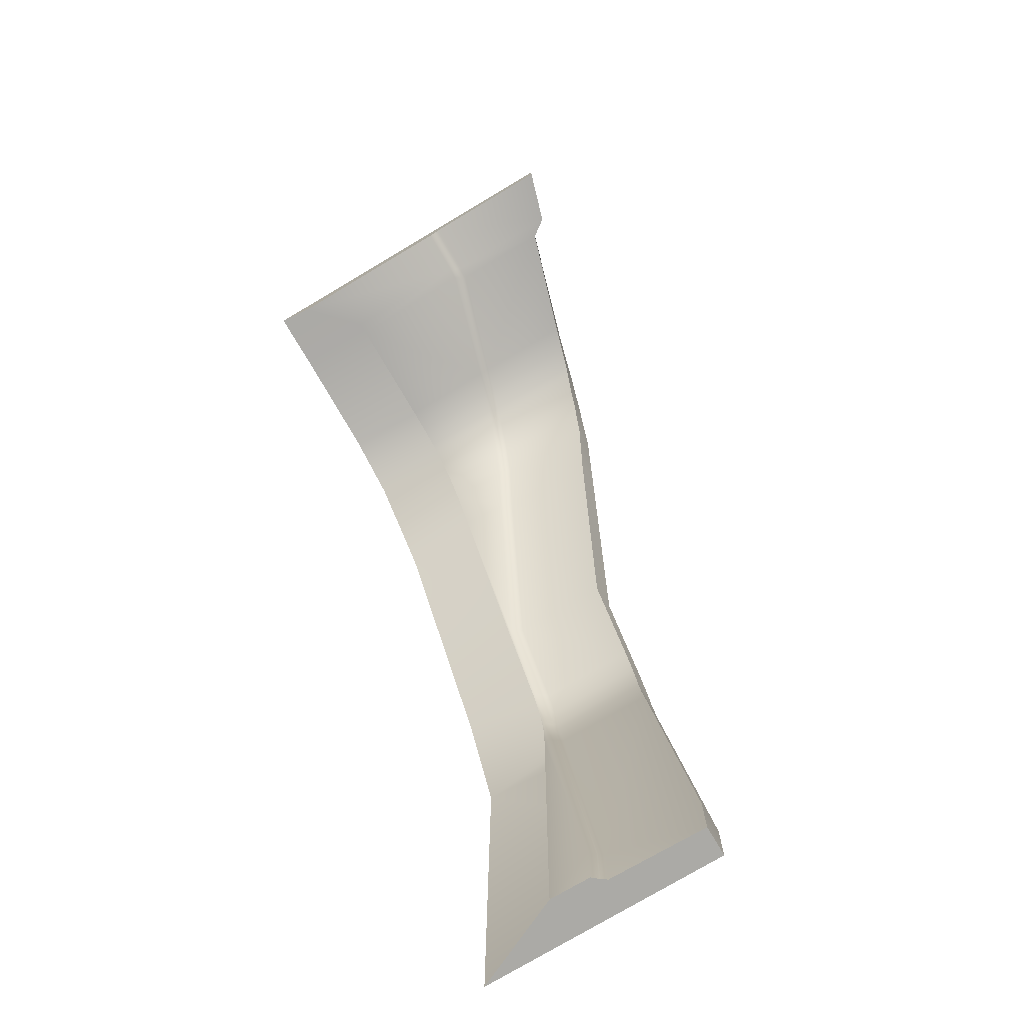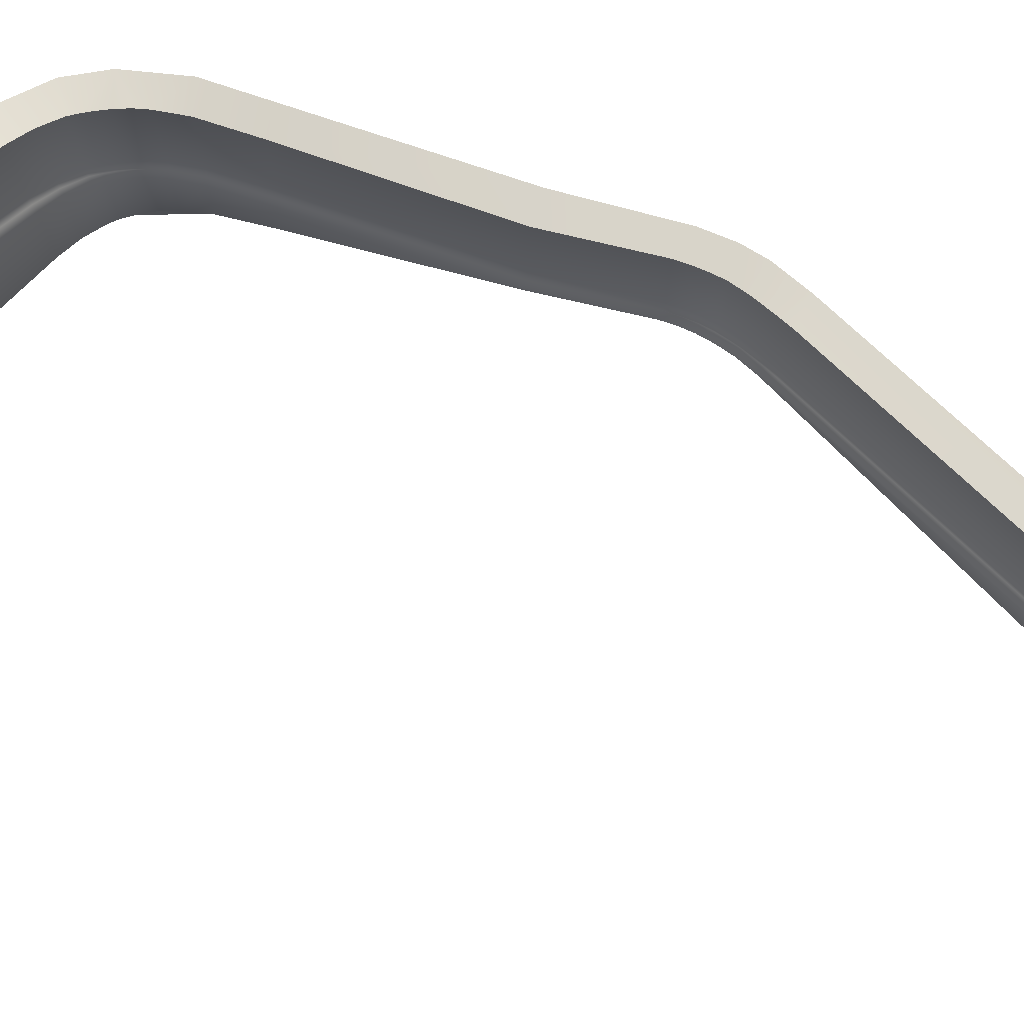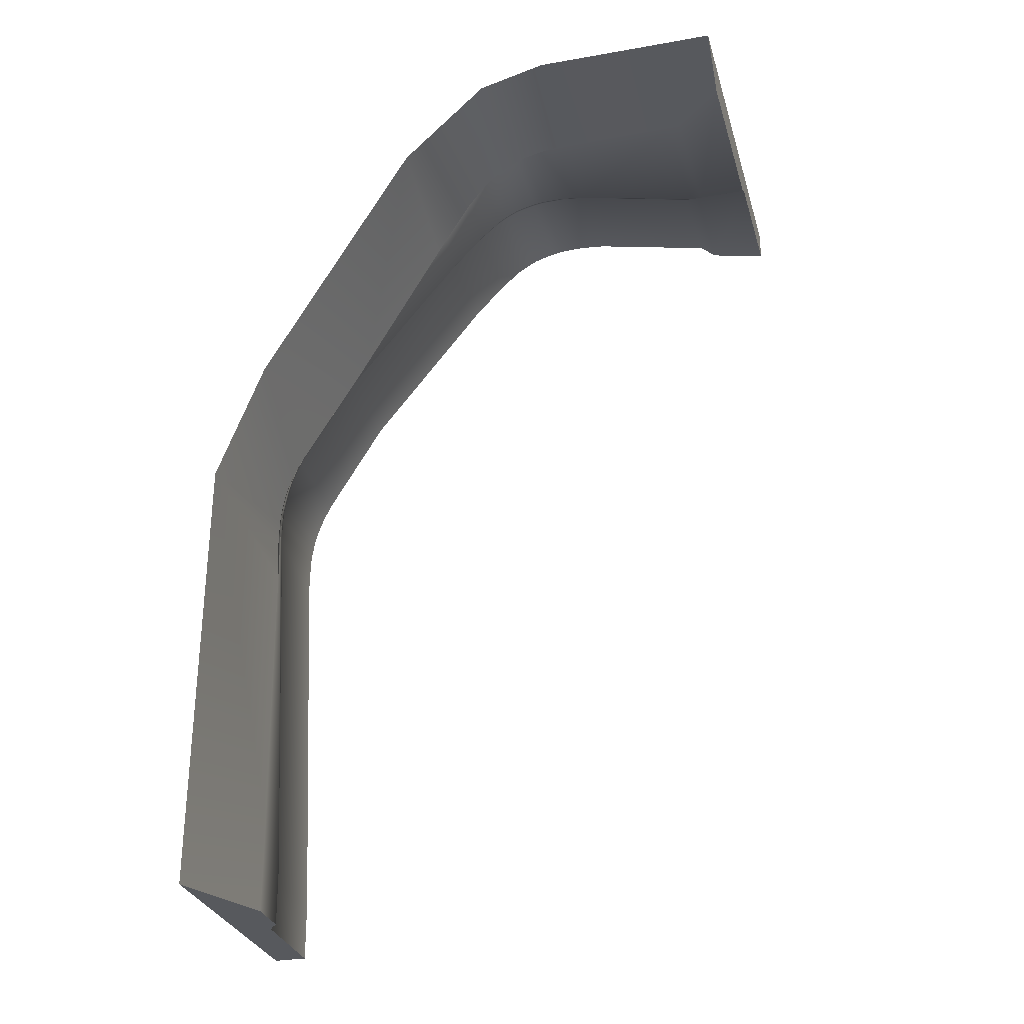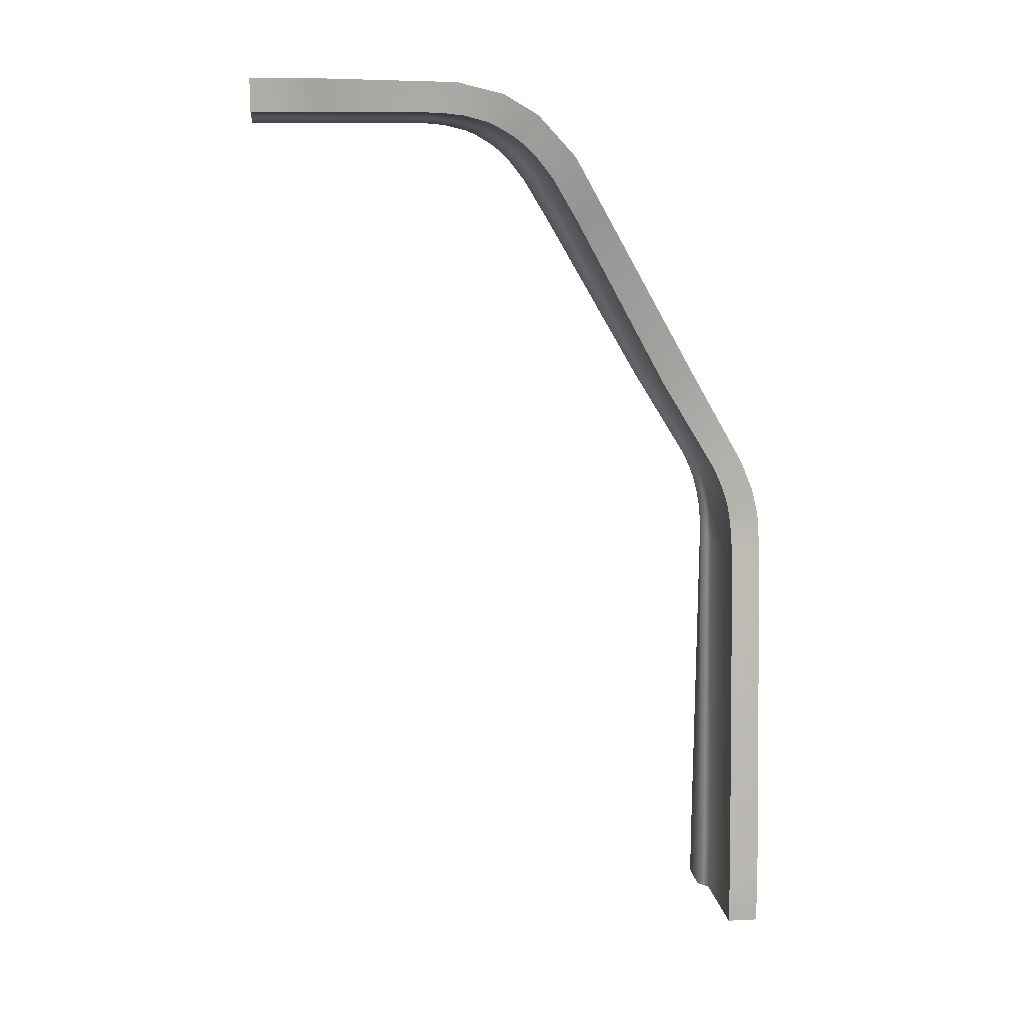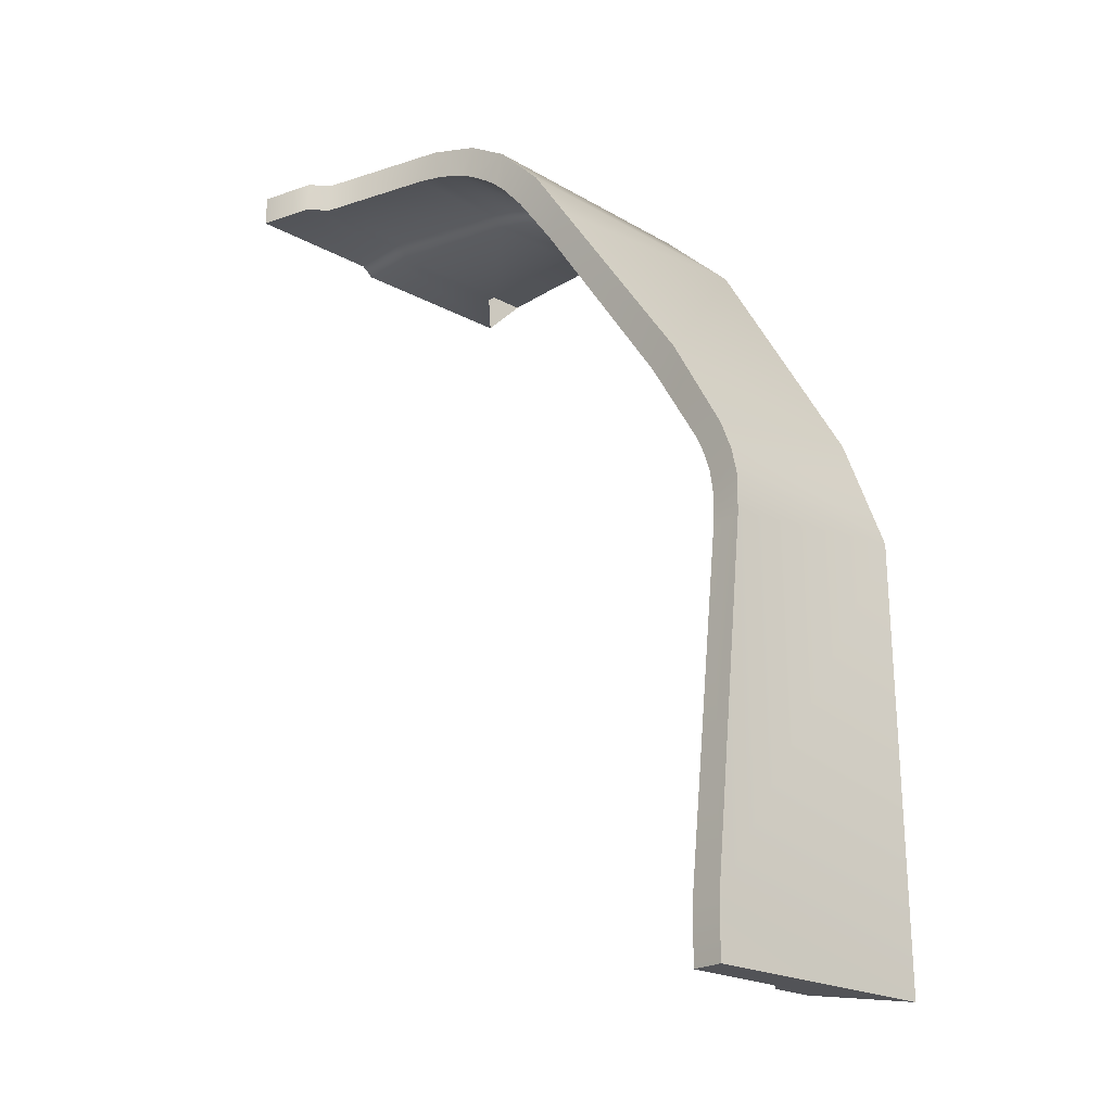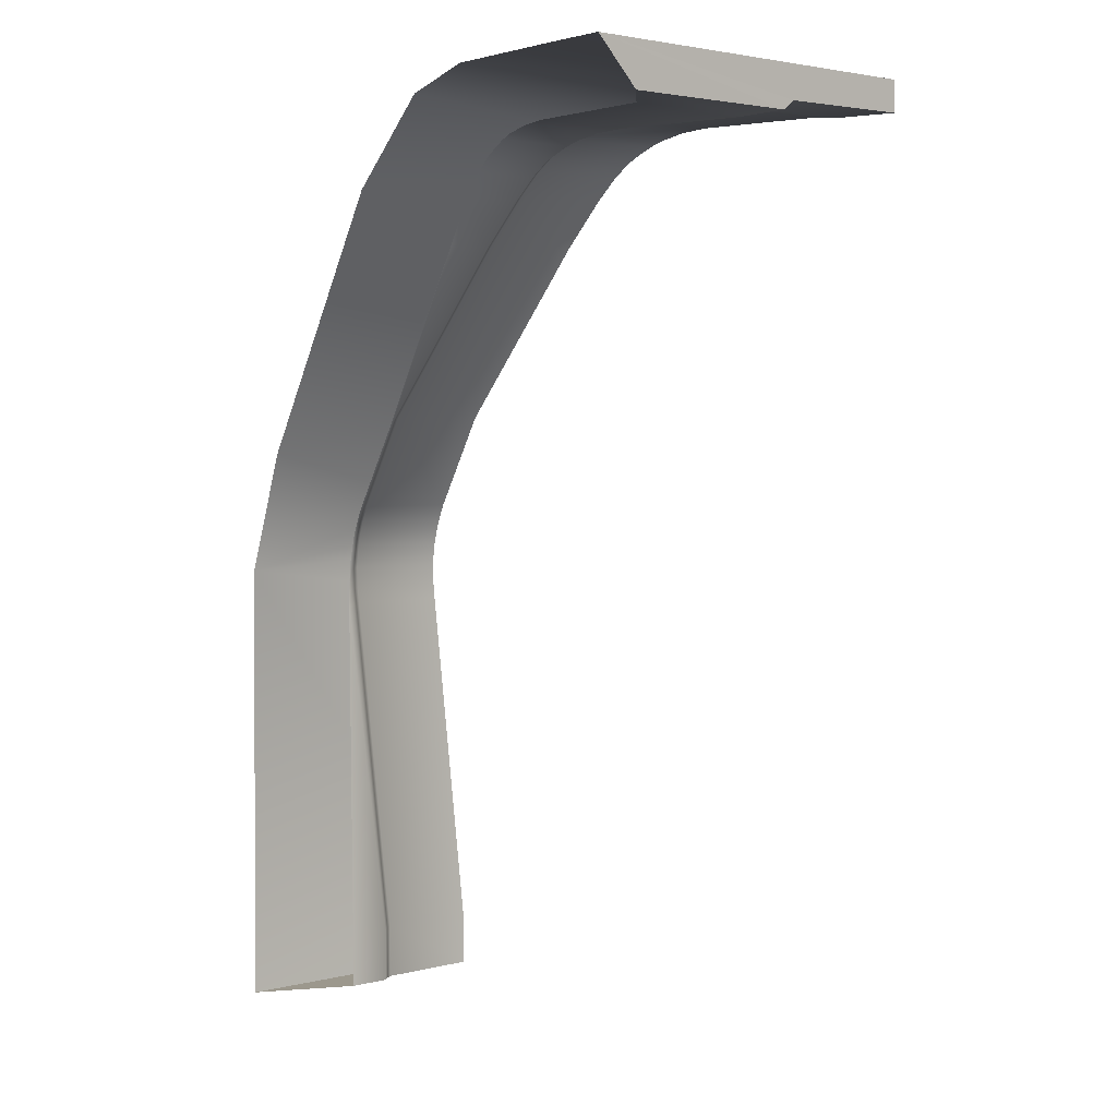
<metadata>
{"format":"obj","ext":"obj","renderer":"f3d","projection":"perspective","resolution":1024,"background":"white","views":[{"elev":-75.8,"azim":-59.3,"up":"+Y"},{"elev":75.3,"azim":-45.2,"up":"+Z"},{"elev":-29.3,"azim":-165.2,"up":"+Y"},{"elev":11.4,"azim":-6.8,"up":"+Y"},{"elev":-22.3,"azim":47.6,"up":"+Y"},{"elev":3.0,"azim":-130.0,"up":"+Y"}]}
</metadata>
<code>
g Walls_02_COL
v 41.02 4.01 11.04
v 41.1 -0.09731 -7.799
v 41 -0.09397 11.04
v 0.4481 65.92 9.47
v 0.4576 65.86 -4.127
v 0.4564 69.16 -7.366
v 38.58 4.01 3.452
v 38.67 4.01 11.04
v 38.64 -0.0939 11.04
v 38.56 -0.09398 3.452
v 38.58 4.01 3.452
v 38.9 30.53 8.322
v 38.67 4.01 11.04
v 38.82 30.51 0.7371
v 38.25 4.01 2.977
v 38.77 31.7 0.5953
v 38.85 31.72 8.18
v 38.74 33.35 8.052
v 38.66 33.33 0.4667
v 38.61 34.16 8.034
v 38.54 34.14 0.4487
v 38.44 35.13 8.015
v 38.36 35.11 0.4295
v 38.51 30.44 0.2622
v 38.5 31.62 0.1204
v 38.4 33.26 -0.00819
v 38.26 34.07 -0.02619
v 38.06 35.02 -0.04538
v 38.36 35.11 0.4295
v 38.12 30.36 -0.2167
v 37.83 4.01 2.488
v 38.11 31.53 -0.3585
v 38.1 30.34 -0.7037
v 37.81 4.01 -0.688
v 38.09 31.52 -0.7045
v 38.01 33.16 -0.4872
v 37.99 33.15 -0.7053
v 37.86 33.94 -0.4757
v 37.85 33.95 -0.7054
v 37.67 34.9 -0.4949
v 38.06 35.02 -0.04538
v 37.67 34.9 -0.4949
v 37.65 34.91 -0.7055
v 41.02 4.01 11.04
v 41 -0.09397 11.04
v 38.64 -0.0939 11.04
v 38.67 4.01 11.04
v 38.23 -0.09388 2.977
v 38.58 4.01 3.452
v 38.56 -0.09398 3.452
v 38.25 4.01 2.977
v 37.8 -0.09396 2.494
v 37.83 4.01 2.488
v 37.79 -0.09397 -0.688
v 37.81 4.01 -0.688
v 22.69 61.21 3.929
v 22.95 61.44 4.379
v 25.11 57.99 3.292
v 24.83 57.77 2.843
v 32.59 45.03 -0.09212
v 32.25 44.88 -0.5417
v 25.11 57.99 3.292
v 32.89 45.14 0.3828
v 25.34 58.18 3.762
v 22.95 61.44 4.379
v 23.16 61.65 4.847
v 23.25 61.73 12.46
v 25.03 63.34 12.42
v 27.25 59.6 11.46
v 25.43 58.25 11.37
v 35.2 46.21 7.968
v 32.97 45.19 7.968
v 23.16 61.65 4.847
v 23.25 61.73 12.46
v 25.43 58.25 11.37
v 25.34 58.18 3.762
v 32.97 45.19 7.968
v 32.89 45.14 0.3828
v 26.17 61.5 -7.632
v 27.25 59.6 11.46
v 25.03 63.34 12.42
v 35.2 46.21 7.968
v 37.5 42.35 -7.712
v 41.05 33.23 -7.627
v 41.1 -0.09731 -7.799
v 41.02 4.01 11.04
v 41.18 31.19 8.251
v 40.99 34.23 8.043
v 40.52 36.21 8.008
v 41.02 4.01 11.04
v 38.67 4.01 11.04
v 38.9 30.53 8.322
v 41.18 31.19 8.251
v 38.85 31.72 8.18
v 38.74 33.35 8.052
v 40.99 34.23 8.043
v 38.61 34.16 8.034
v 40.52 36.21 8.008
v 38.44 35.13 8.015
v 39.54 38.59 7.977
v 41.05 33.23 -7.627
v 40.52 36.21 8.008
v 37.5 42.35 -7.712
v 35.2 46.21 7.968
v 22.02 66.5 13.28
v 19.29 68.05 14.03
v 19.75 67.63 -7.587
v 15.69 68.91 14.96
v 14.61 69.07 -7.503
v 5.661 69.12 17.95
v 5.158 69.16 -7.372
v 4.655 69.12 19.37
v 0.4564 69.12 20.64
v 0.4564 69.16 -7.366
v 38.44 35.13 8.015
v 38.14 36.08 8.001
v 40.52 36.21 8.008
v 39.54 38.59 7.977
v 37.75 37.08 7.977
v 37.21 38.2 7.977
v 35.2 46.21 7.968
v 32.97 45.19 7.968
v 37.21 38.2 7.977
v 32.89 45.14 0.3828
v 32.97 45.19 7.968
v 37.18 38.18 0.3916
v 37.75 37.08 7.977
v 36.87 38.08 -0.08326
v 32.59 45.03 -0.09212
v 36.52 37.97 -0.5328
v 32.25 44.88 -0.5417
v 36.47 37.95 -0.7057
v 32.2 44.86 -0.7058
v 37 36.85 -0.7057
v 37.05 36.87 -0.5321
v 37.39 35.86 -0.7056
v 37.4 36.98 -0.08258
v 37.44 35.87 -0.5086
v 37.65 34.91 -0.7055
v 37.67 34.9 -0.4949
v 38.06 35.02 -0.04538
v 37.79 35.98 -0.05907
v 38.36 35.11 0.4295
v 37.71 37.07 0.3923
v 38.1 36.07 0.4158
v 38.44 35.13 8.015
v 38.14 36.08 8.001
v 20.27 64.8 13.44
v 19.54 65.25 13.7
v 22.02 66.5 13.28
v 21.1 64.17 13.21
v 21.88 63.42 12.94
v 25.03 63.34 12.42
v 23.25 61.73 12.46
v 0.4558 66.63 10.39
v 0.4558 66.77 20.68
v 4.628 66.77 19.41
v 4.627 66.63 10.38
v 5.628 66.77 17.99
v 4.437 66.3 9.914
v 0.4526 66.3 9.919
v 4.16 65.92 9.464
v 0.4481 65.92 9.47
v 0.4576 65.86 -4.127
v 4.309 65.86 -0.6285
v 5.232 65.86 -0.624
v 5.049 65.92 9.463
v 5.391 66.3 9.912
v 5.626 66.63 10.38
v 14.29 65.87 6.744
v 14.28 65.82 -0.6636
v 14.33 66.24 7.194
v 14.36 66.56 7.662
v 14.37 66.69 15.27
v 16.28 66.47 14.73
v 16.25 66.34 7.115
v 18.04 66 14.21
v 16.11 65.69 6.197
v 16.1 65.64 -0.6668
v 16.19 66.04 6.646
v 18 65.88 6.595
v 18.81 65.65 13.94
v 17.79 65.27 5.677
v 17.78 65.23 -0.6698
v 18.77 65.53 6.332
v 19.54 65.25 13.7
v 19.49 65.14 6.086
v 17.92 65.6 6.126
v 18.65 65.27 5.863
v 19.37 64.89 5.618
v 18.51 64.96 5.413
v 18.5 64.93 -0.6713
v 19.22 64.57 5.168
v 19.2 64.53 -0.6727
v 4.628 66.77 19.41
v 0.4558 66.77 20.68
v 0.4564 69.12 20.64
v 4.655 69.12 19.37
v 5.628 66.77 17.99
v 5.661 69.12 17.95
v 14.37 66.69 15.27
v 15.69 68.91 14.96
v 16.28 66.47 14.73
v 18.04 66 14.21
v 19.29 68.05 14.03
v 18.81 65.65 13.94
v 22.02 66.5 13.28
v 19.54 65.25 13.7
v 32.25 44.88 -0.5417
v 32.2 44.86 -0.7058
v 24.67 57.83 -0.6855
v 24.83 57.77 2.843
v 22.65 61.17 -0.6799
v 22.69 61.21 3.929
v 22.69 61.21 3.929
v 22.65 61.17 -0.6799
v 21.38 62.8 -0.6771
v 21.41 62.83 4.414
v 20.66 63.51 -0.6756
v 21.63 63.1 4.863
v 22.95 61.44 4.379
v 23.16 61.65 4.847
v 20.69 63.55 4.68
v 19.89 64.11 -0.6742
v 21.8 63.32 5.332
v 23.25 61.73 12.46
v 21.88 63.42 12.94
v 20.87 63.84 5.13
v 19.91 64.15 4.91
v 19.2 64.53 -0.6727
v 19.22 64.57 5.168
v 19.37 64.89 5.618
v 21.03 64.07 5.599
v 21.1 64.17 13.21
v 20.08 64.45 5.359
v 19.49 65.14 6.086
v 20.21 64.7 5.828
v 20.27 64.8 13.44
v 19.54 65.25 13.7
v 19.75 67.63 -7.587
v 26.17 61.5 -7.632
v 25.03 63.34 12.42
v 22.02 66.5 13.28
v 38.56 -0.09398 3.452
v 38.64 -0.0939 11.04
v 41 -0.09397 11.04
v 41.1 -0.09731 -7.799
v 38.23 -0.09388 2.977
v 38.56 -0.09398 3.452
v 41.1 -0.09731 -7.799
v 37.8 -0.09396 2.494
v 37.79 -0.09397 -0.688
v 0.4558 66.63 10.39
v 0.4564 69.16 -7.366
v 0.4564 69.12 20.64
v 0.4558 66.77 20.68
v 0.4564 69.16 -7.366
v 0.4558 66.63 10.39
v 0.4526 66.3 9.919
v 0.4481 65.92 9.47
g Walls_02_COL_0
f 3 2 1
f 6 5 4
f 9 8 7
f 10 9 7
f 13 12 11
f 12 14 11
f 15 11 14
f 16 14 12
f 17 16 12
f 17 18 16
f 18 19 16
f 18 20 19
f 20 21 19
f 20 22 21
f 22 23 21
f 24 15 14
f 14 16 25
f 24 14 25
f 16 19 26
f 25 16 26
f 19 21 27
f 26 19 27
f 28 27 21
f 29 28 21
f 24 30 15
f 30 31 15
f 24 25 32
f 30 24 32
f 31 30 33
f 30 32 33
f 34 31 33
f 32 35 33
f 36 32 25
f 32 36 35
f 26 36 25
f 36 37 35
f 36 26 38
f 36 38 37
f 26 27 38
f 38 39 37
f 38 27 40
f 27 41 40
f 39 38 42
f 43 39 42
f 46 45 44
f 47 46 44
f 50 49 48
f 49 51 48
f 52 48 51
f 53 52 51
f 54 52 53
f 55 54 53
f 58 57 56
f 59 58 56
f 60 58 59
f 61 60 59
f 60 63 62
f 63 64 62
f 62 64 65
f 64 66 65
f 69 68 67
f 70 69 67
f 71 69 70
f 72 71 70
f 75 74 73
f 76 75 73
f 77 75 76
f 78 77 76
f 81 80 79
f 80 82 79
f 82 83 79
f 86 85 84
f 87 86 84
f 84 88 87
f 84 89 88
f 92 91 90
f 93 92 90
f 93 94 92
f 95 94 93
f 96 95 93
f 96 97 95
f 96 98 97
f 98 99 97
f 102 101 100
f 101 103 100
f 104 100 103
f 107 106 105
f 107 108 106
f 109 108 107
f 110 108 109
f 111 110 109
f 111 112 110
f 113 112 111
f 114 113 111
f 117 116 115
f 117 118 116
f 118 119 116
f 118 120 119
f 118 121 120
f 121 122 120
f 125 124 123
f 124 126 123
f 123 126 127
f 128 126 124
f 129 128 124
f 128 129 130
f 129 131 130
f 130 131 132
f 131 133 132
f 130 132 134
f 135 130 134
f 128 130 135
f 135 134 136
f 128 137 126
f 137 128 135
f 138 135 136
f 137 135 138
f 138 136 139
f 140 138 139
f 140 141 138
f 141 142 138
f 142 137 138
f 141 143 142
f 137 144 126
f 137 142 144
f 126 144 127
f 143 145 142
f 142 145 144
f 127 144 145
f 145 143 146
f 147 127 145
f 147 145 146
f 150 149 148
f 150 148 151
f 150 151 152
f 153 150 152
f 154 153 152
f 157 156 155
f 158 157 155
f 159 157 158
f 158 155 160
f 155 161 160
f 162 160 161
f 163 162 161
f 163 164 162
f 164 165 162
f 165 166 162
f 162 167 160
f 166 167 162
f 160 168 158
f 167 168 160
f 169 159 158
f 168 169 158
f 167 166 170
f 166 171 170
f 172 168 167
f 168 172 169
f 170 172 167
f 169 173 159
f 172 173 169
f 173 174 159
f 175 174 173
f 176 175 173
f 176 173 172
f 177 175 176
f 178 170 171
f 179 178 171
f 180 172 170
f 180 176 172
f 178 180 170
f 181 177 176
f 181 176 180
f 182 177 181
f 178 179 183
f 178 183 180
f 179 184 183
f 185 182 181
f 186 182 185
f 187 186 185
f 188 181 180
f 185 181 188
f 183 188 180
f 187 185 189
f 189 185 188
f 189 188 183
f 190 187 189
f 183 184 191
f 191 189 183
f 190 189 191
f 184 192 191
f 193 190 191
f 191 192 193
f 192 194 193
f 197 196 195
f 198 197 195
f 195 199 198
f 199 200 198
f 200 199 201
f 202 200 201
f 201 203 202
f 202 203 204
f 205 202 204
f 206 205 204
f 207 205 206
f 208 207 206
f 211 210 209
f 212 211 209
f 213 211 212
f 214 213 212
f 217 216 215
f 218 217 215
f 219 217 218
f 218 215 220
f 215 221 220
f 221 222 220
f 223 219 218
f 224 219 223
f 222 225 220
f 222 226 225
f 226 227 225
f 218 220 228
f 223 218 228
f 220 225 228
f 229 224 223
f 223 228 229
f 230 224 229
f 231 230 229
f 231 229 232
f 225 227 233
f 225 233 228
f 227 234 233
f 229 235 232
f 228 235 229
f 228 233 235
f 232 235 236
f 233 234 237
f 233 237 235
f 235 237 236
f 234 238 237
f 236 237 239
f 237 238 239
f 242 241 240
f 243 242 240
f 246 245 244
f 247 246 244
f 250 249 248
f 250 248 251
f 250 251 252
f 255 254 253
f 256 255 253
f 259 258 257
f 260 259 257

</code>
